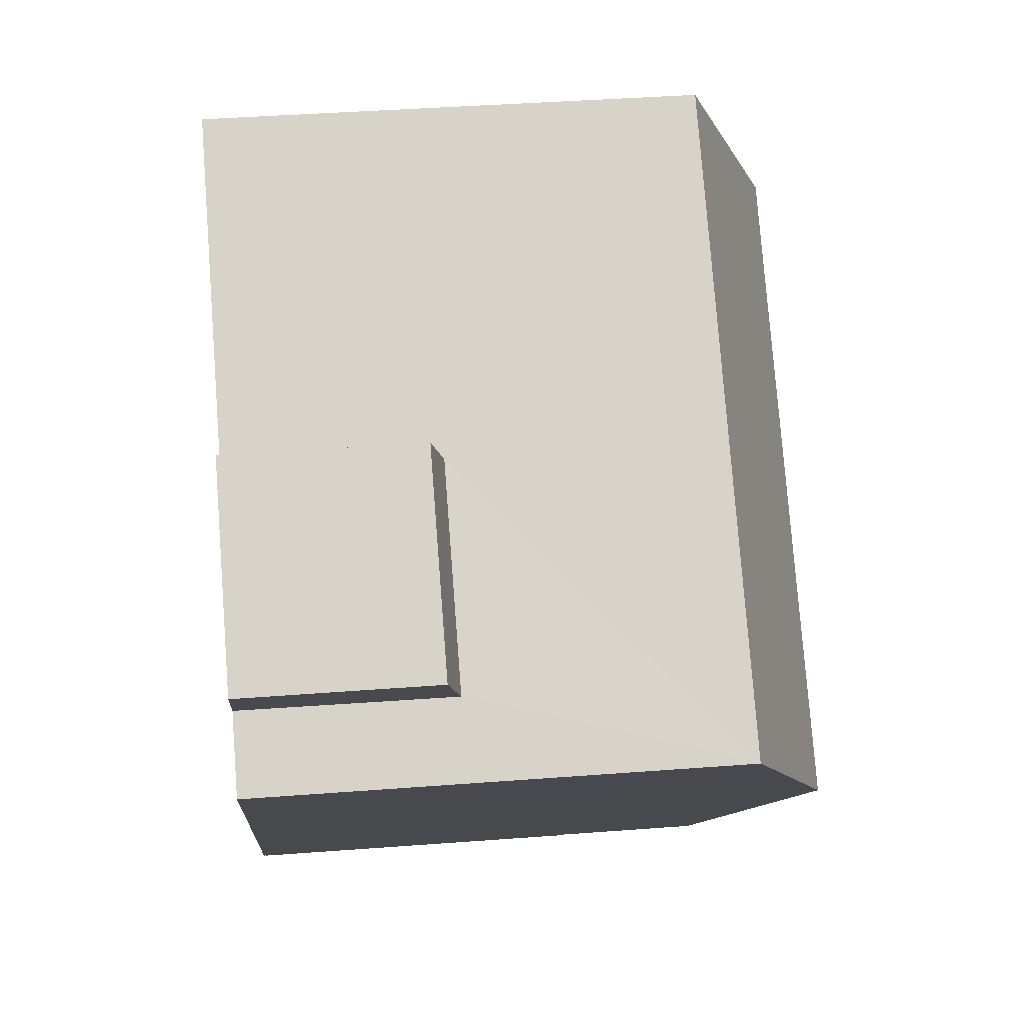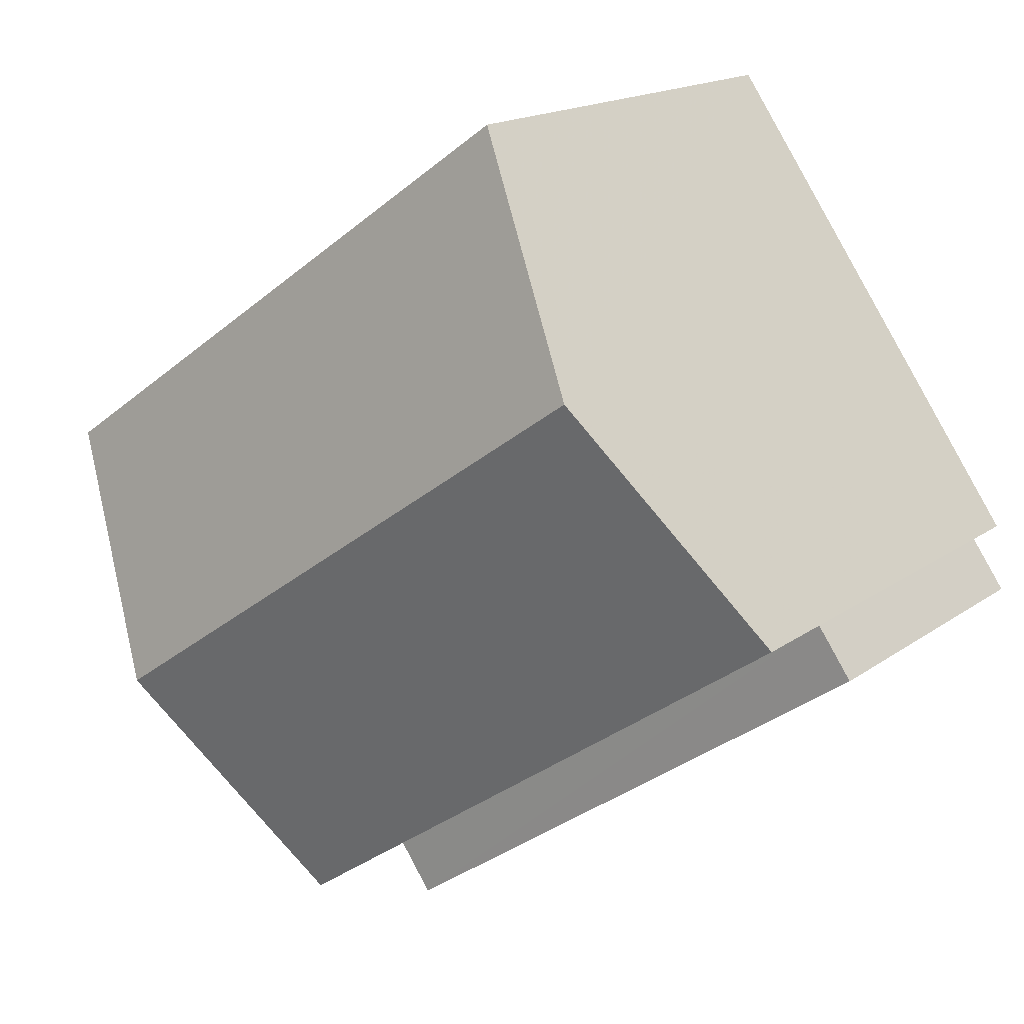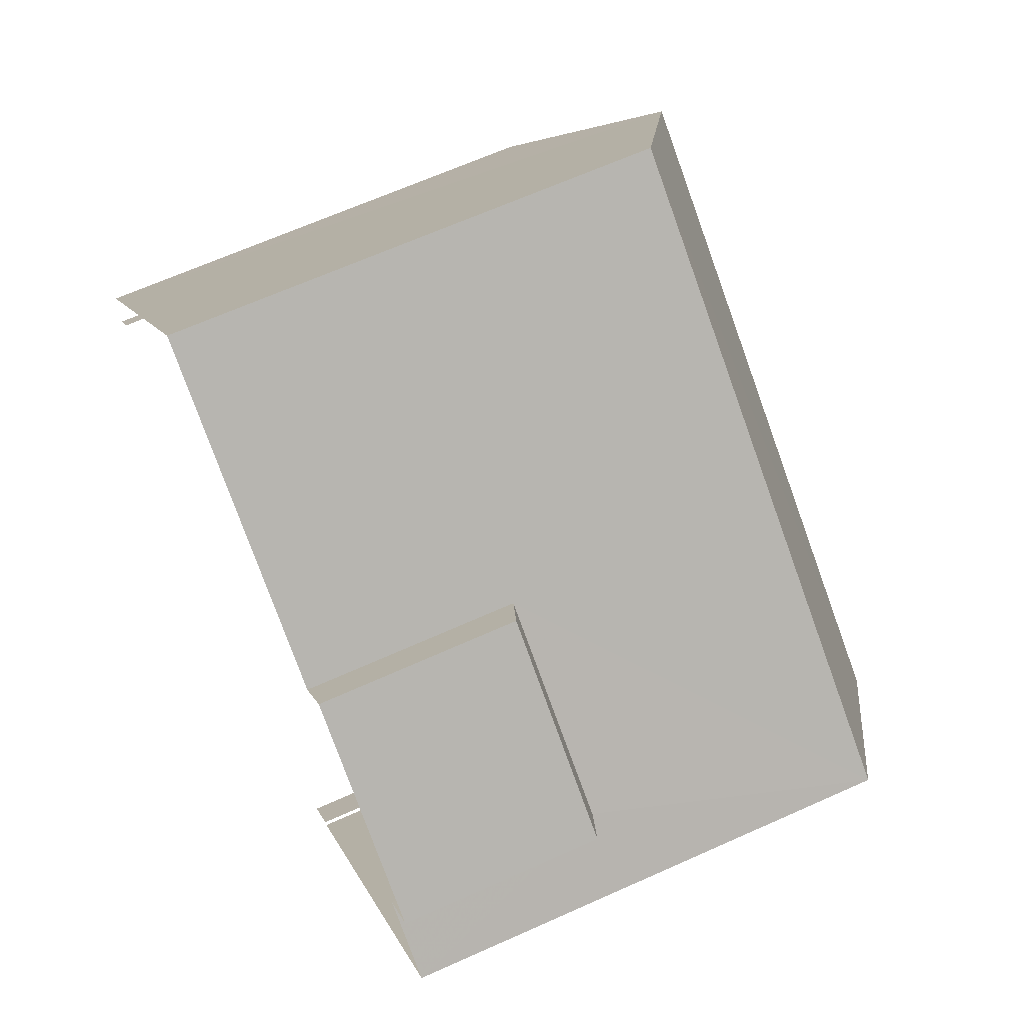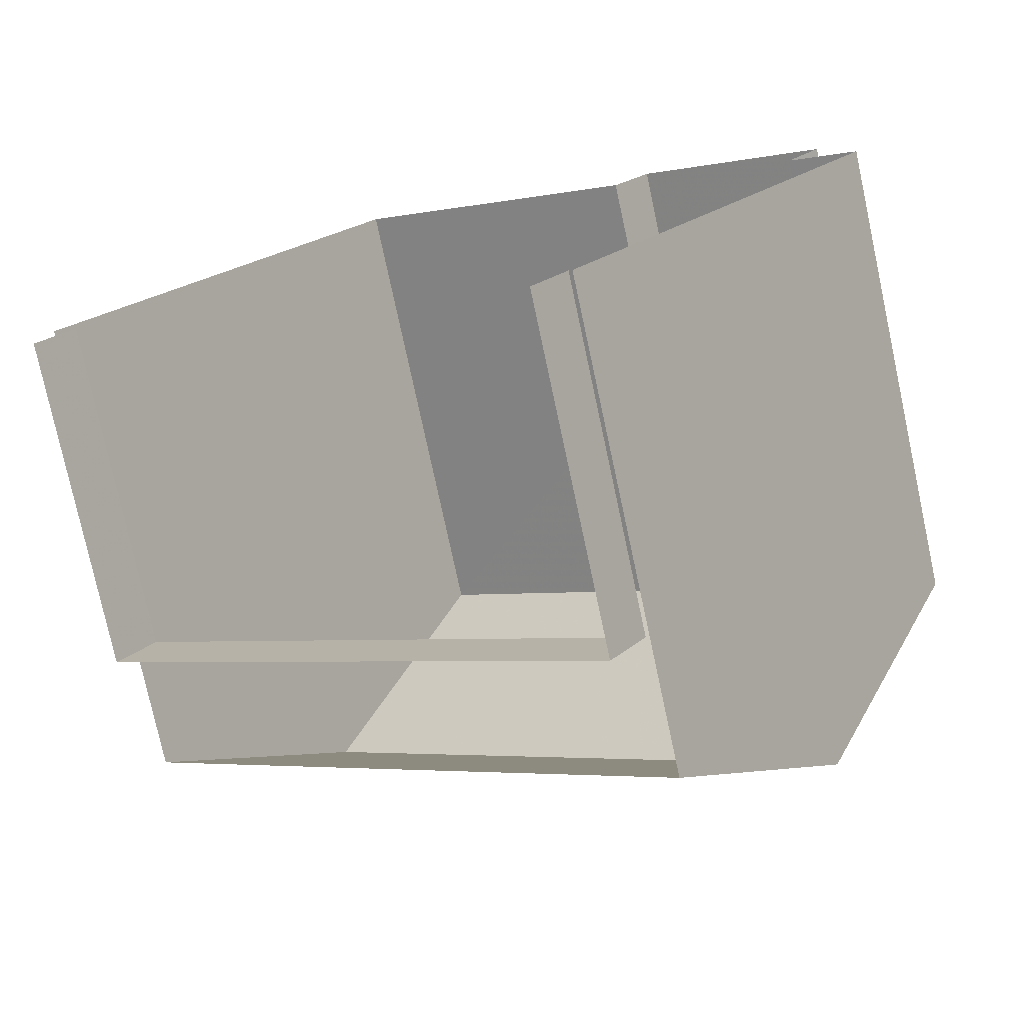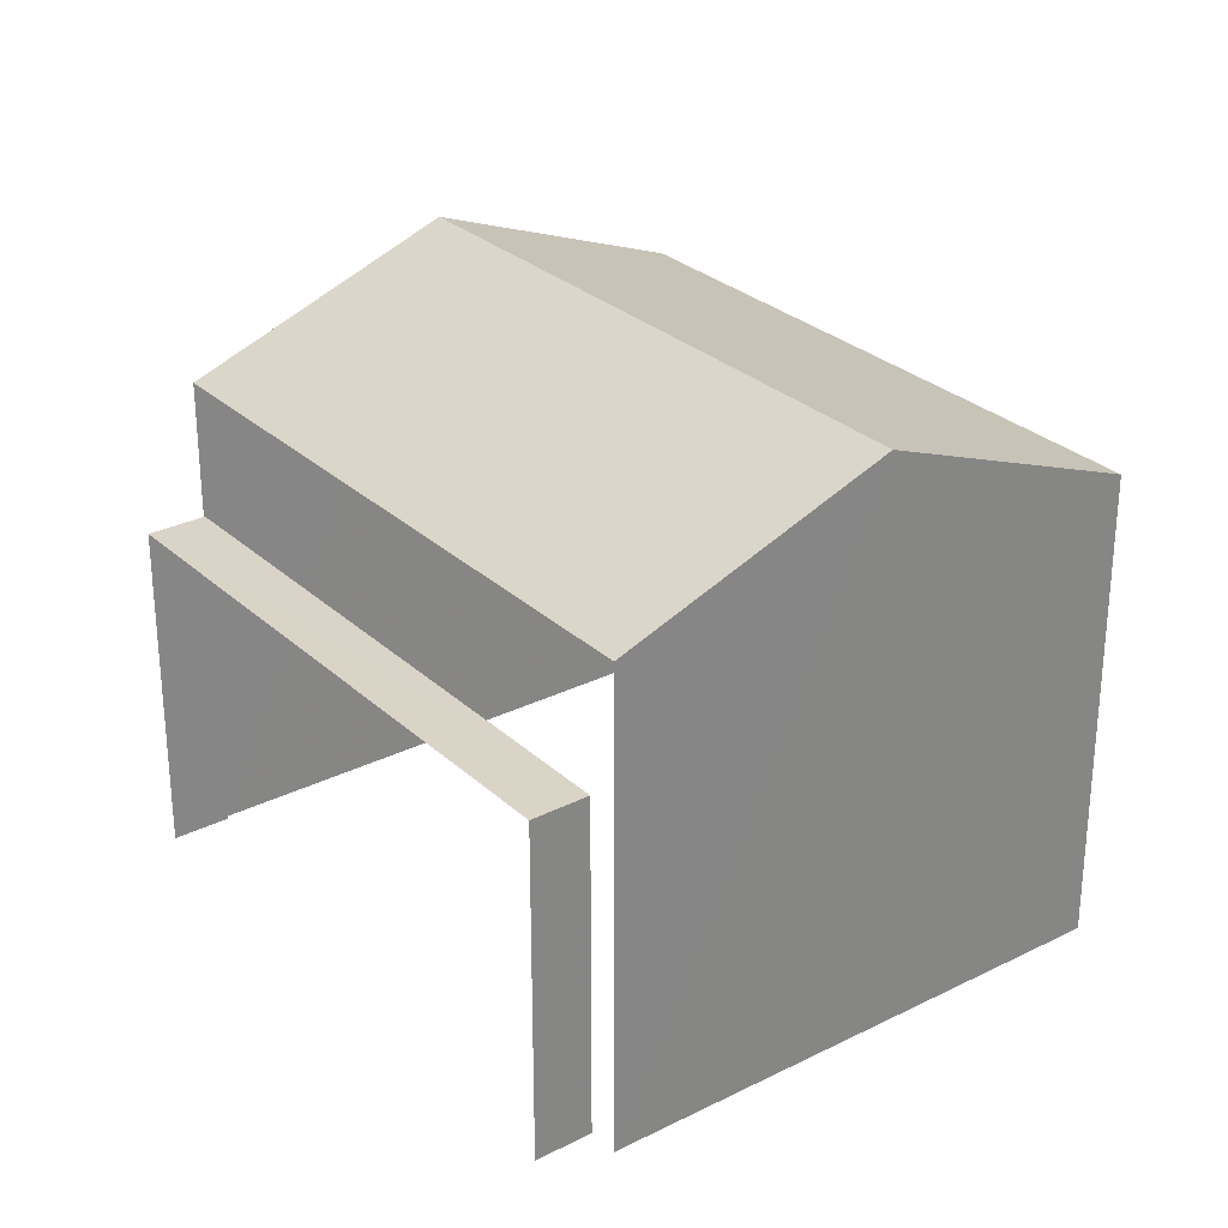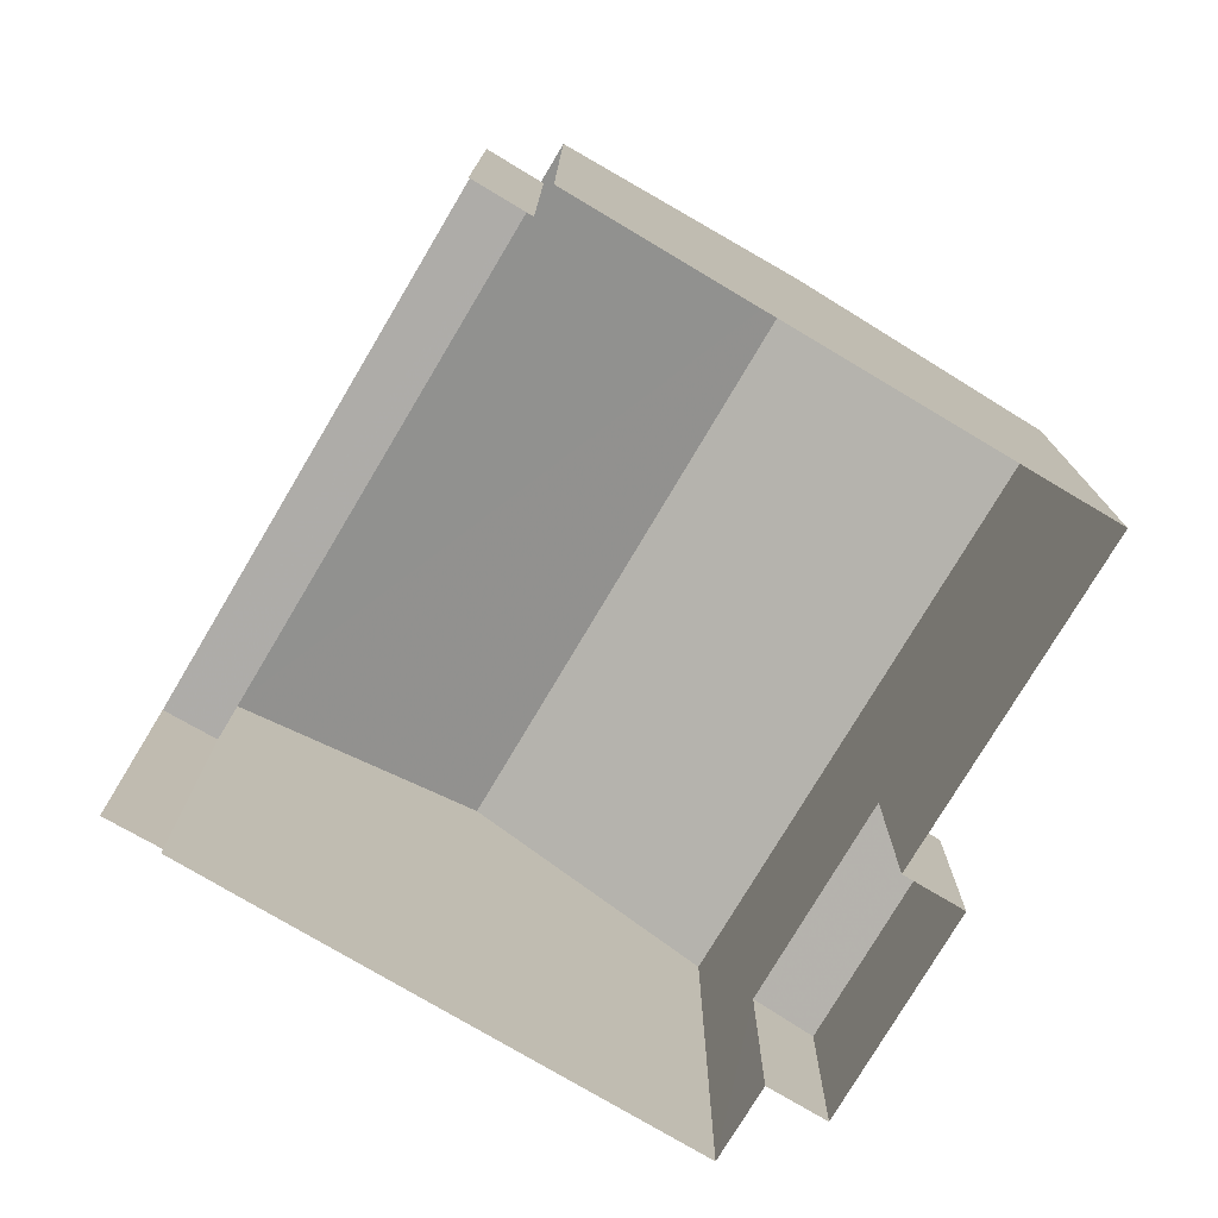
<metadata>
{"format":"obj","ext":"obj","renderer":"f3d","projection":"perspective","resolution":1024,"background":"white","views":[{"elev":42.1,"azim":-95.3,"up":"+Y"},{"elev":16.6,"azim":35.3,"up":"+Y"},{"elev":65.9,"azim":-114.4,"up":"+Y"},{"elev":-77.0,"azim":-167.9,"up":"+Y"},{"elev":28.6,"azim":88.2,"up":"+Z"},{"elev":-76.8,"azim":94.2,"up":"+Z"}]}
</metadata>
<code>
v -2.26e+05 -1.281e+05 11.2
v -2.26e+05 -1.281e+05 11.2
v -2.26e+05 -1.281e+05 11.2
v -2.26e+05 -1.281e+05 11.2
v -2.26e+05 -1.281e+05 11.2
v -2.26e+05 -1.281e+05 11.2
v -2.26e+05 -1.281e+05 11.2
v -2.26e+05 -1.281e+05 11.2
v -2.26e+05 -1.281e+05 11.2
v -2.26e+05 -1.281e+05 11.2
v -2.26e+05 -1.281e+05 11.2
v -2.26e+05 -1.281e+05 11.2
v -2.26e+05 -1.281e+05 18.42
v -2.26e+05 -1.281e+05 18.42
v -2.26e+05 -1.281e+05 19.94
v -2.26e+05 -1.281e+05 19.94
v -2.26e+05 -1.281e+05 16.35
v -2.26e+05 -1.281e+05 16.35
v -2.26e+05 -1.281e+05 16.35
v -2.26e+05 -1.281e+05 16.35
v -2.26e+05 -1.281e+05 18.42
v -2.26e+05 -1.281e+05 18.42
v -2.26e+05 -1.281e+05 14.36
v -2.26e+05 -1.281e+05 14.14
v -2.26e+05 -1.281e+05 14.14
v -2.26e+05 -1.281e+05 14.36
f 1 2 3
f 4 5 1
f 6 5 4
f 7 8 9
f 1 3 7
f 10 11 4
f 10 4 12
f 12 7 9
f 4 1 12
f 1 7 12
f 20 2 1
f 2 20 13
f 4 11 17
f 14 13 17
f 11 14 17
f 17 13 20
f 19 5 6
f 19 18 5
f 13 14 15
f 16 13 15
f 17 18 19
f 17 20 18
f 21 22 16
f 15 21 16
f 23 24 25
f 23 26 24
f 7 25 8
f 7 23 25
f 14 11 15
f 11 10 15
f 10 21 15
f 22 3 16
f 3 2 16
f 2 13 16
f 12 9 24
f 26 12 24
f 25 9 8
f 25 24 9
f 7 3 23
f 3 22 23
f 12 26 10
f 26 22 21
f 23 22 26
f 10 26 21
f 1 5 18
f 20 1 18
f 4 19 6
f 4 17 19

</code>
